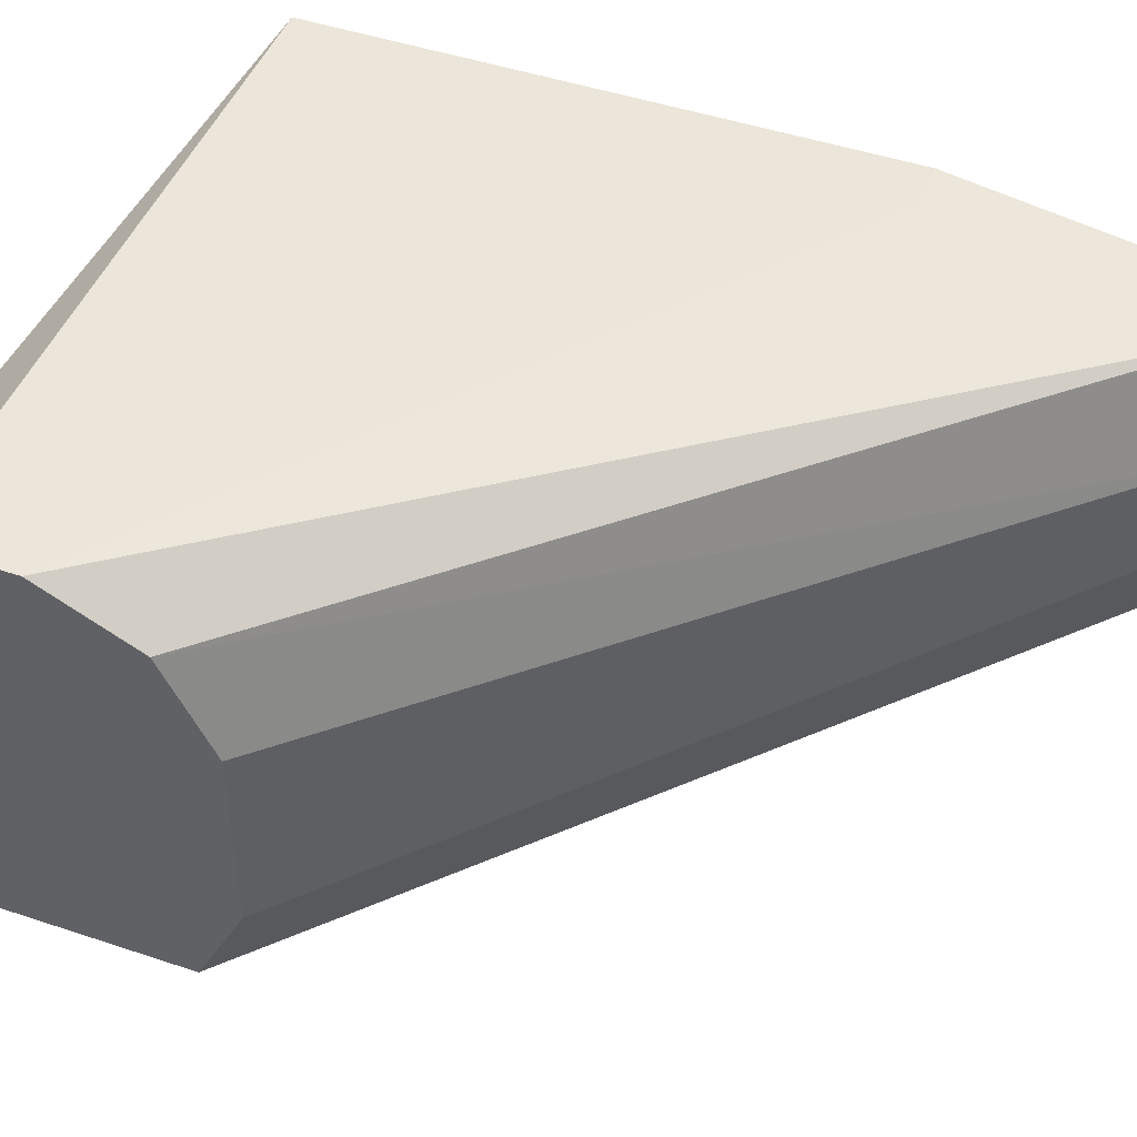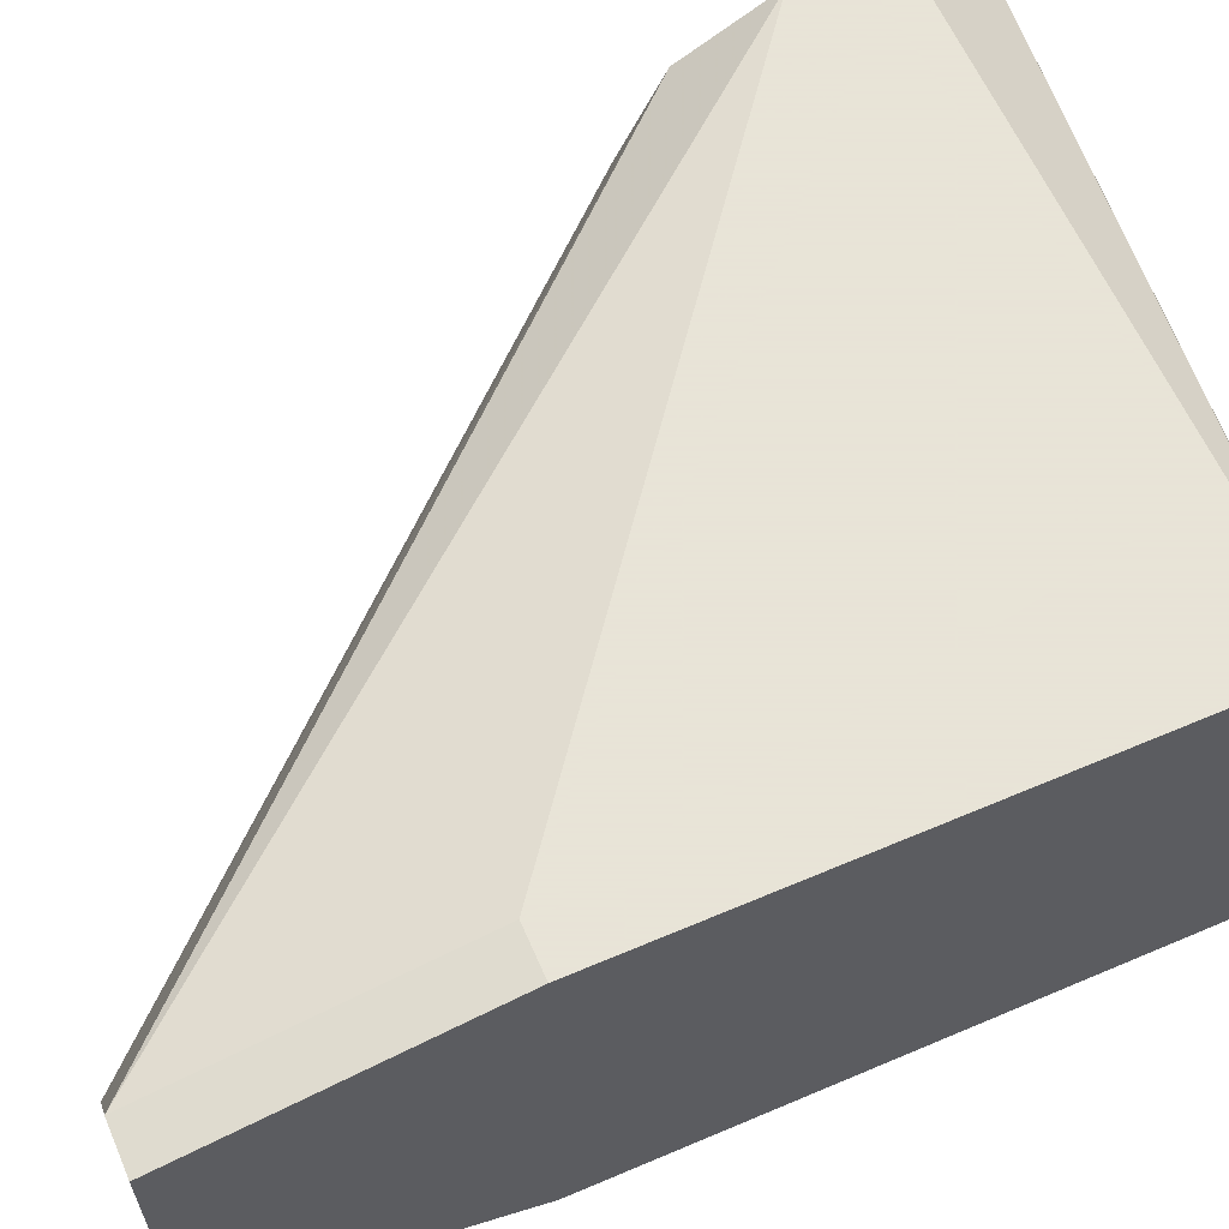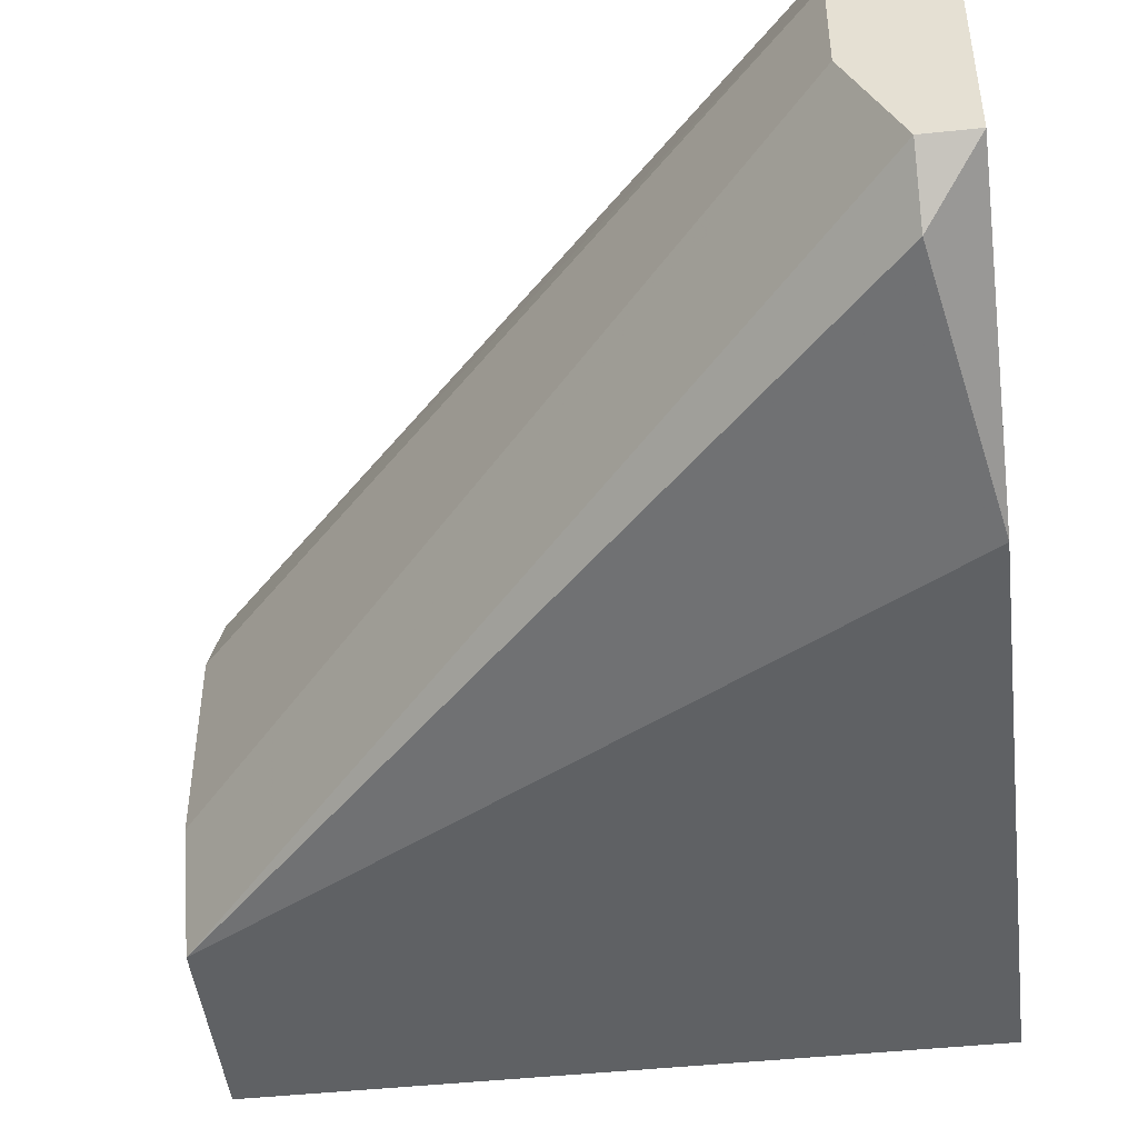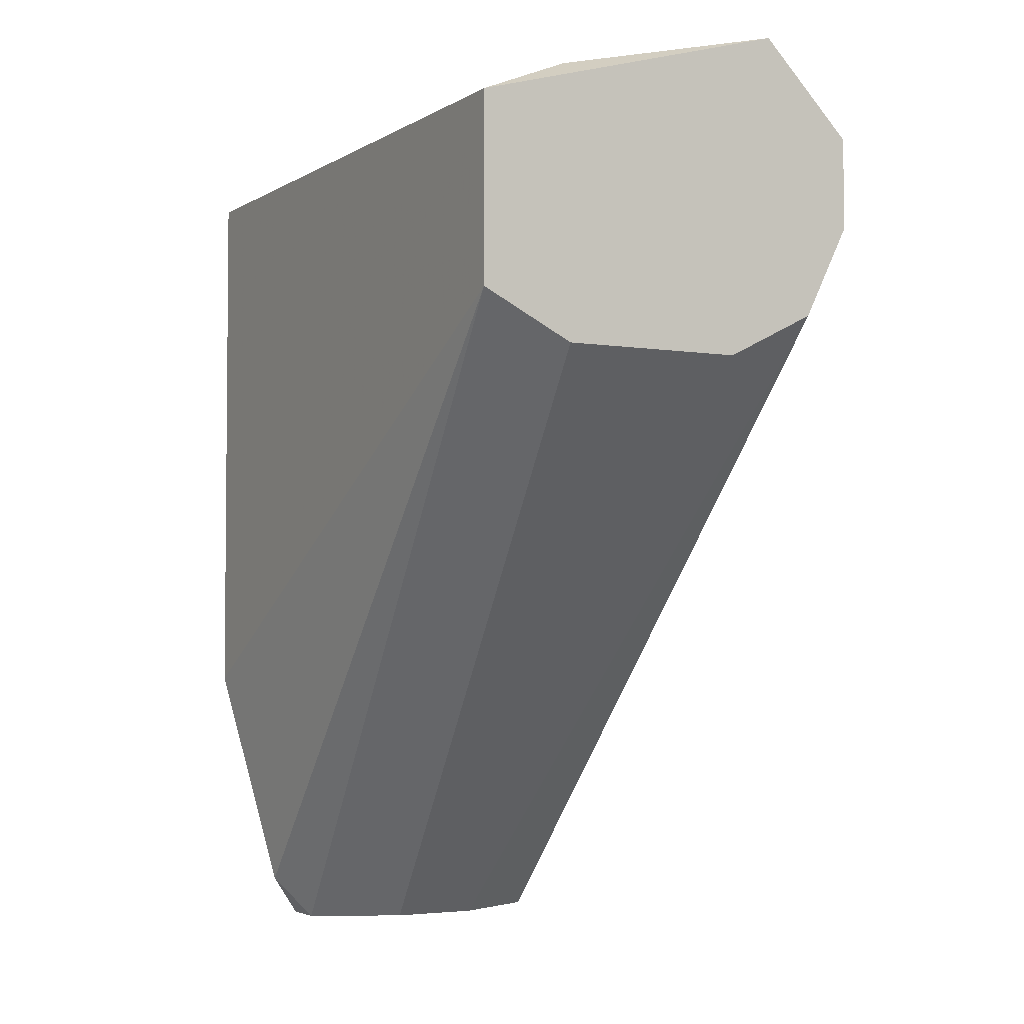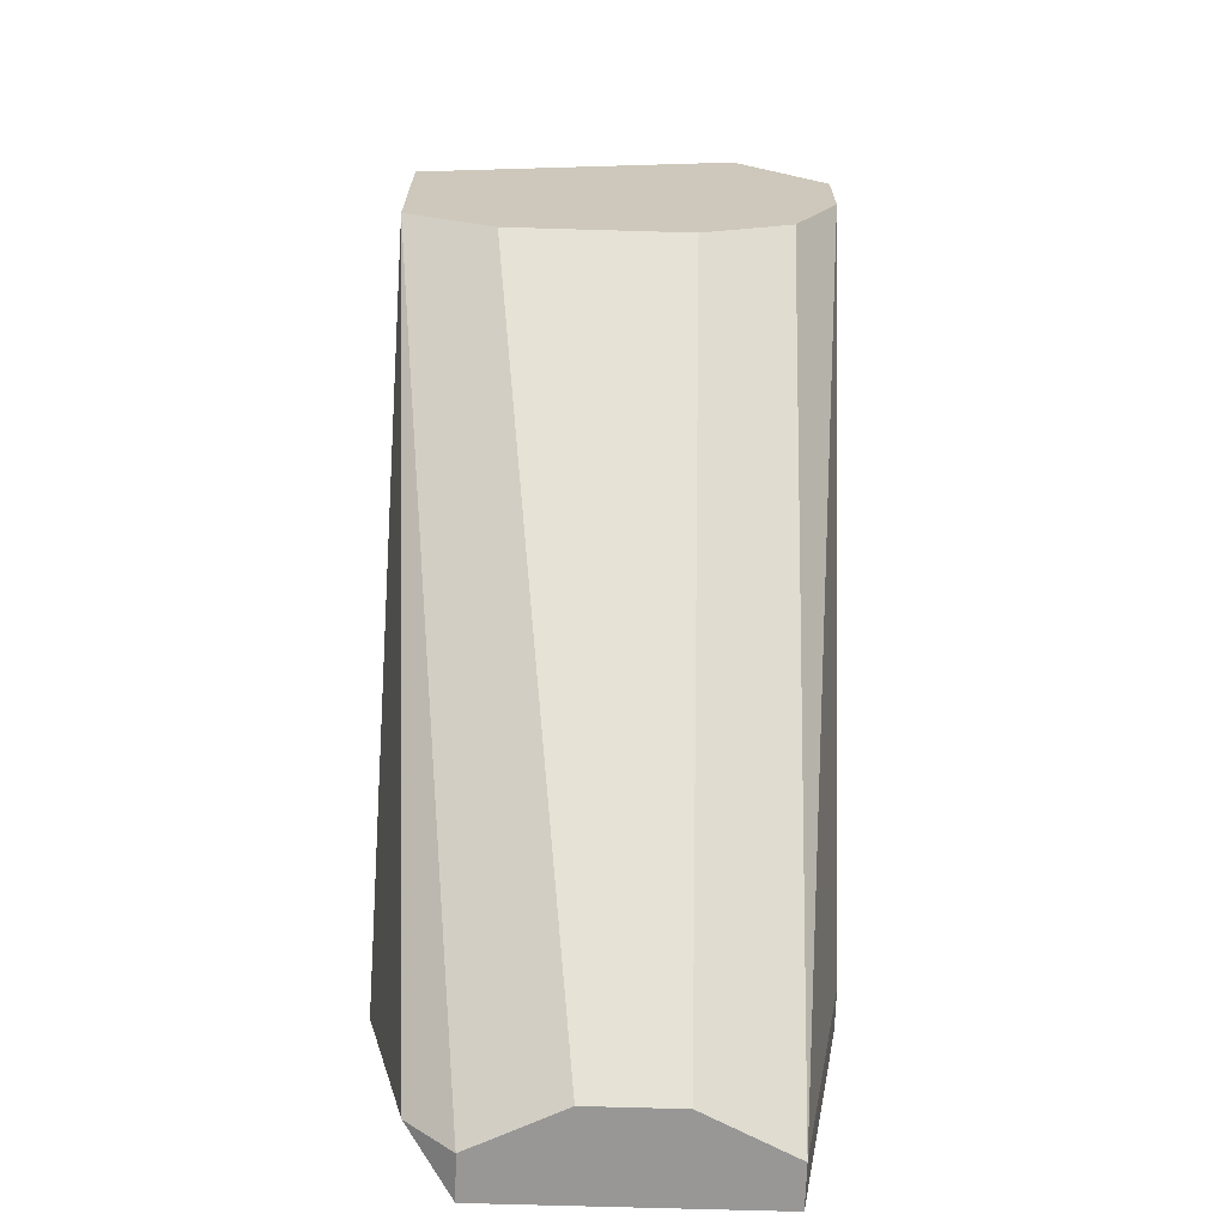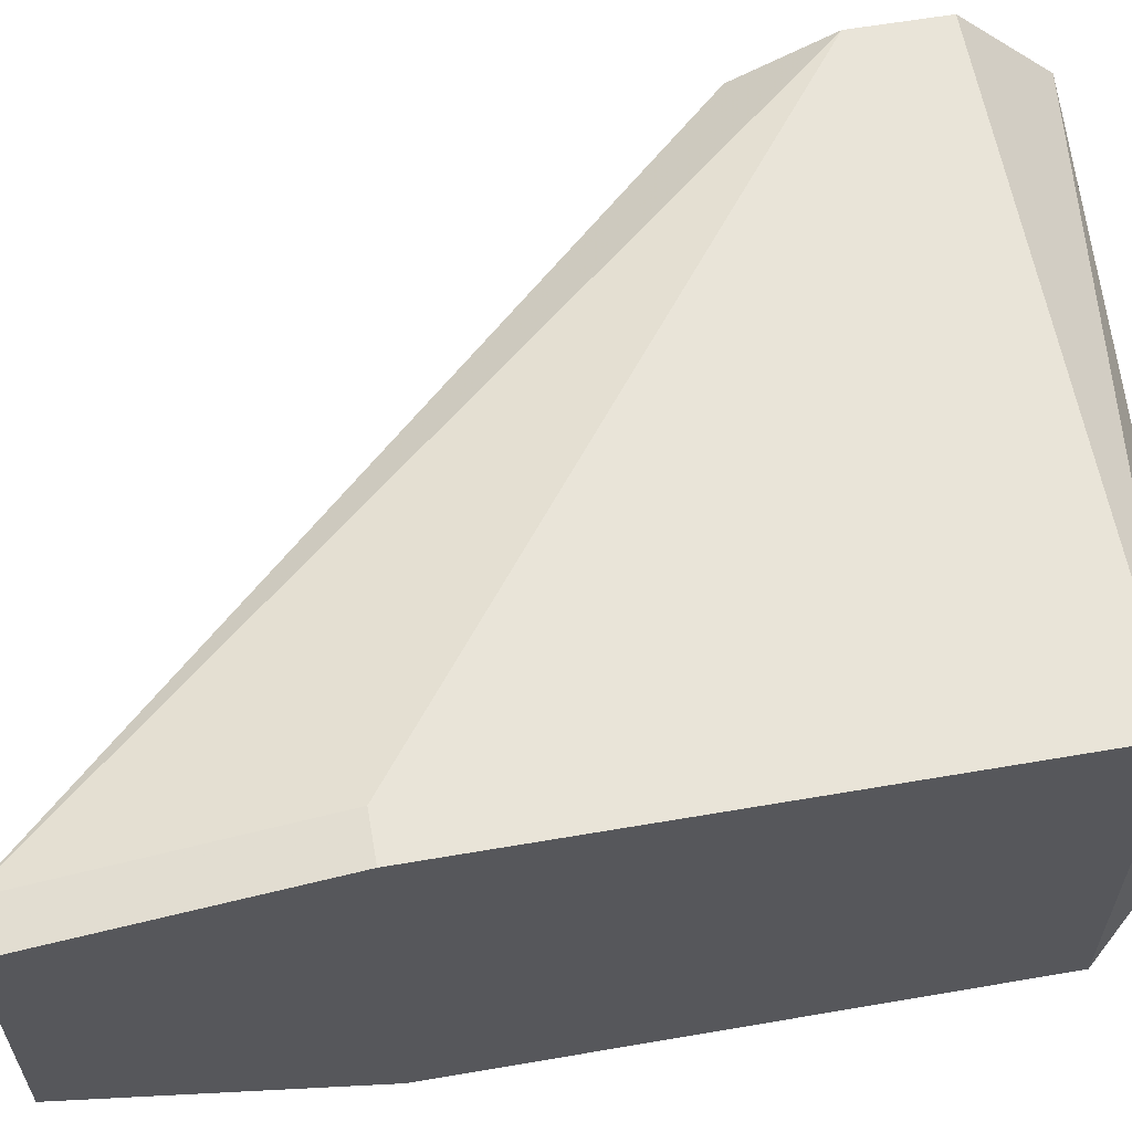
<metadata>
{"format":"obj","ext":"obj","renderer":"f3d","projection":"perspective","resolution":1024,"background":"white","views":[{"elev":46.7,"azim":-69.1,"up":"+Z"},{"elev":61.4,"azim":66.5,"up":"+Z"},{"elev":-46.6,"azim":6.8,"up":"+Z"},{"elev":-3.6,"azim":-118.9,"up":"+Y"},{"elev":-68.3,"azim":-91.7,"up":"+Y"},{"elev":60.2,"azim":80.0,"up":"+Z"}]}
</metadata>
<code>
v -0.07957 0.01479 -0.00341
v -0.09053 0.009847 -0.007324
v -0.09053 0.009847 -0.004028
v -0.07899 -0.00087 -0.007324
v -0.07899 0.01397 -0.008973
v -0.07899 -0.00087 -0.002379
v -0.09053 0.01397 -0.001553
v -0.09053 0.01397 -0.008973
v -0.07899 0.01397 -0.001553
v -0.09053 0.01562 -0.003203
v -0.07899 0.004079 -0.008973
v -0.08064 -0.00087 -0.005674
v -0.09053 0.01067 -0.008973
v -0.07982 0.004079 -0.001553
v -0.07982 -0.00087 -0.002379
v -0.07953 0.01484 -0.007129
v -0.09053 0.01232 -0.001553
v -0.07982 -4.5e-05 -0.008148
v -0.09053 0.01067 -0.002379
v -0.08994 0.01478 -0.007114
v -0.08064 -0.00087 -0.004028
v -0.07982 -0.00087 -0.007324
v -0.07899 0.004079 -0.001553
f 9 14 23
f 4 5 6
f 2 3 7
f 2 7 8
f 6 5 9
f 7 9 10
f 8 7 10
f 9 1 10
f 5 4 11
f 8 5 11
f 3 2 12
f 4 6 12
f 2 8 13
f 8 11 13
f 12 2 13
f 9 7 14
f 12 6 15
f 6 14 15
f 5 8 16
f 1 9 16
f 9 5 16
f 10 1 16
f 7 3 17
f 14 7 17
f 15 14 17
f 11 4 18
f 13 11 18
f 17 3 19
f 15 17 19
f 8 10 20
f 16 8 20
f 10 16 20
f 3 12 21
f 12 15 21
f 19 3 21
f 15 19 21
f 4 12 22
f 12 13 22
f 18 4 22
f 13 18 22
f 6 9 23
f 14 6 23

</code>
